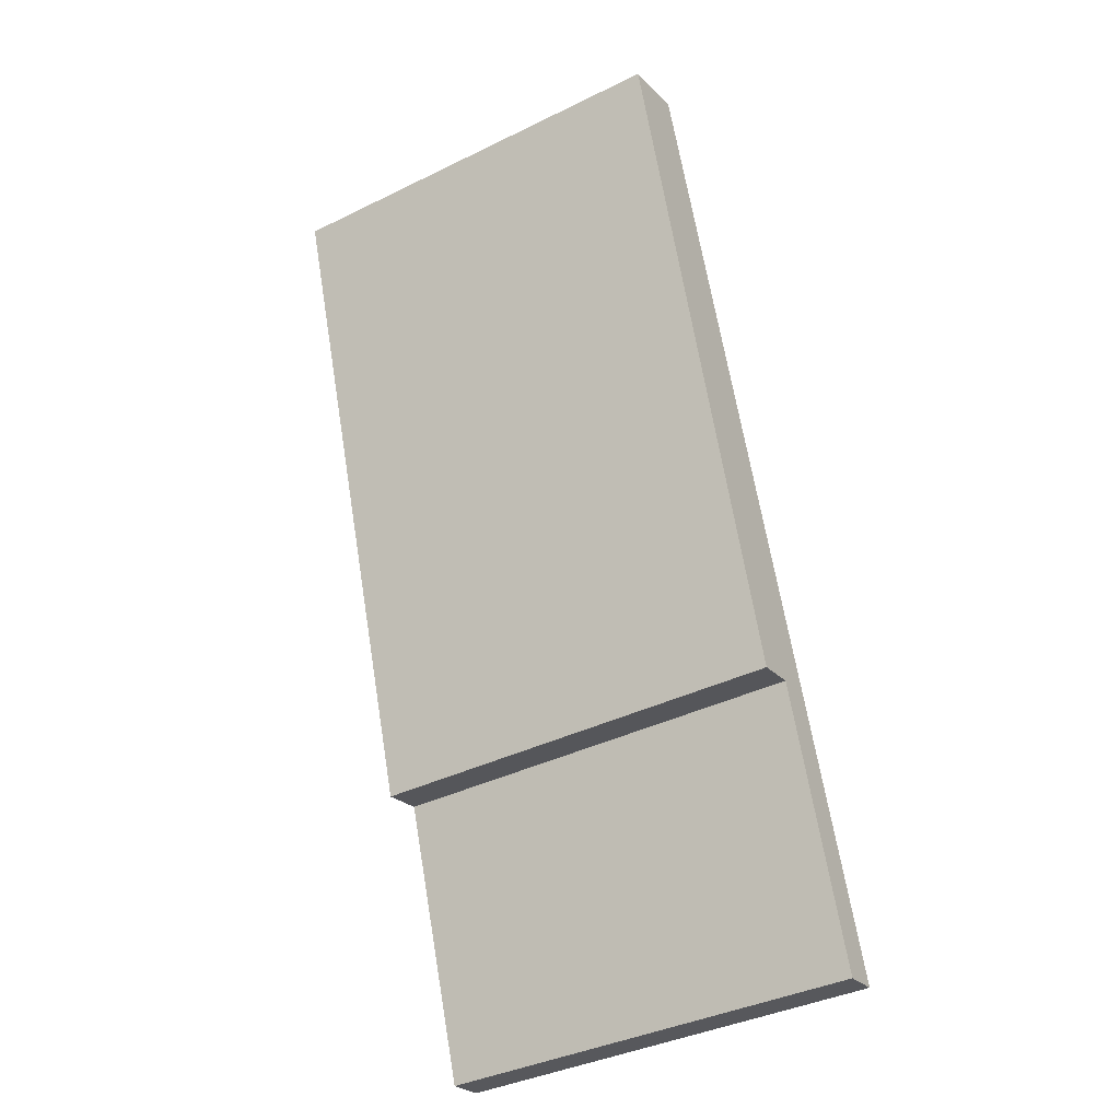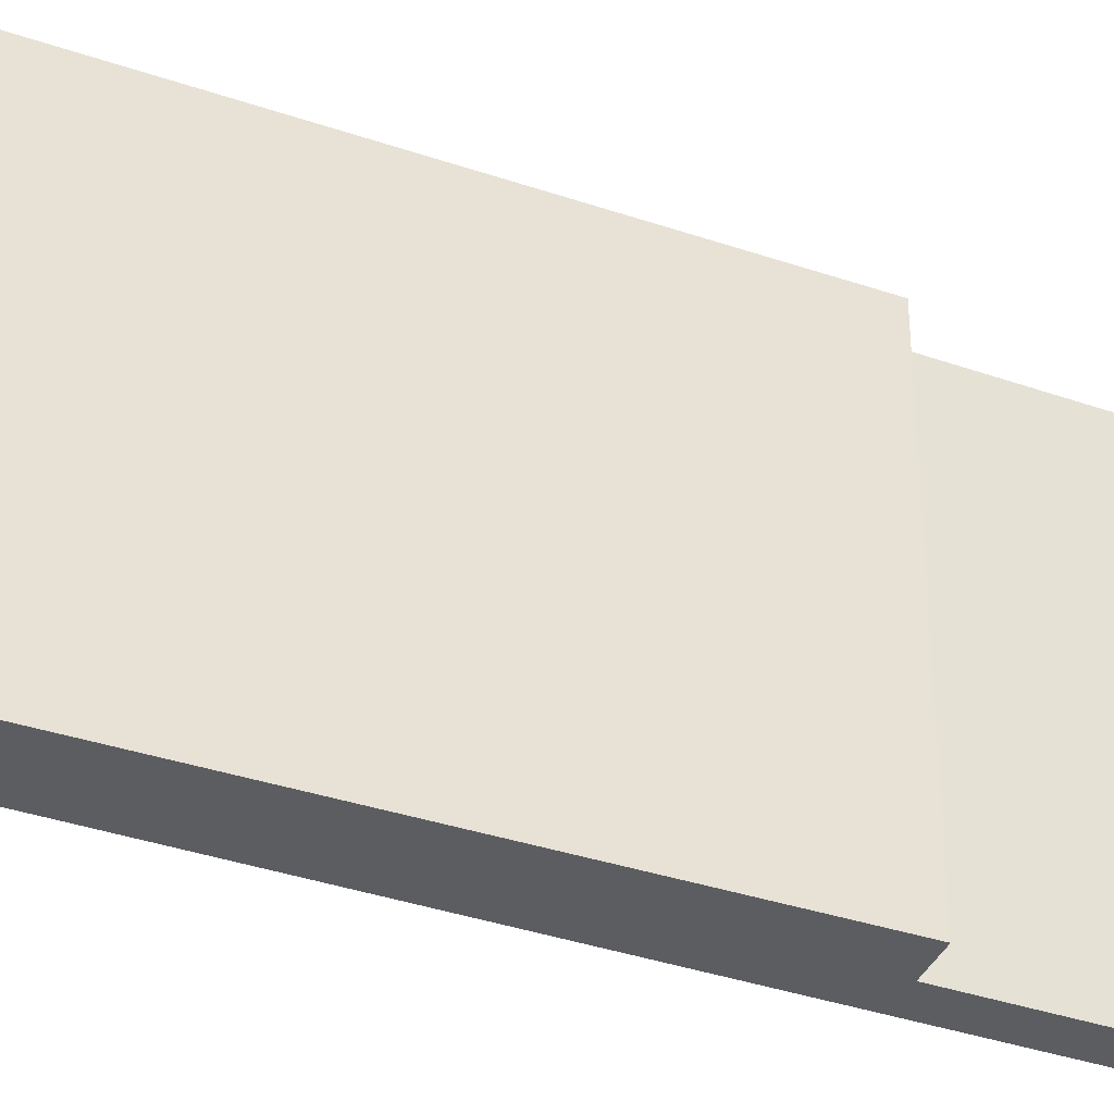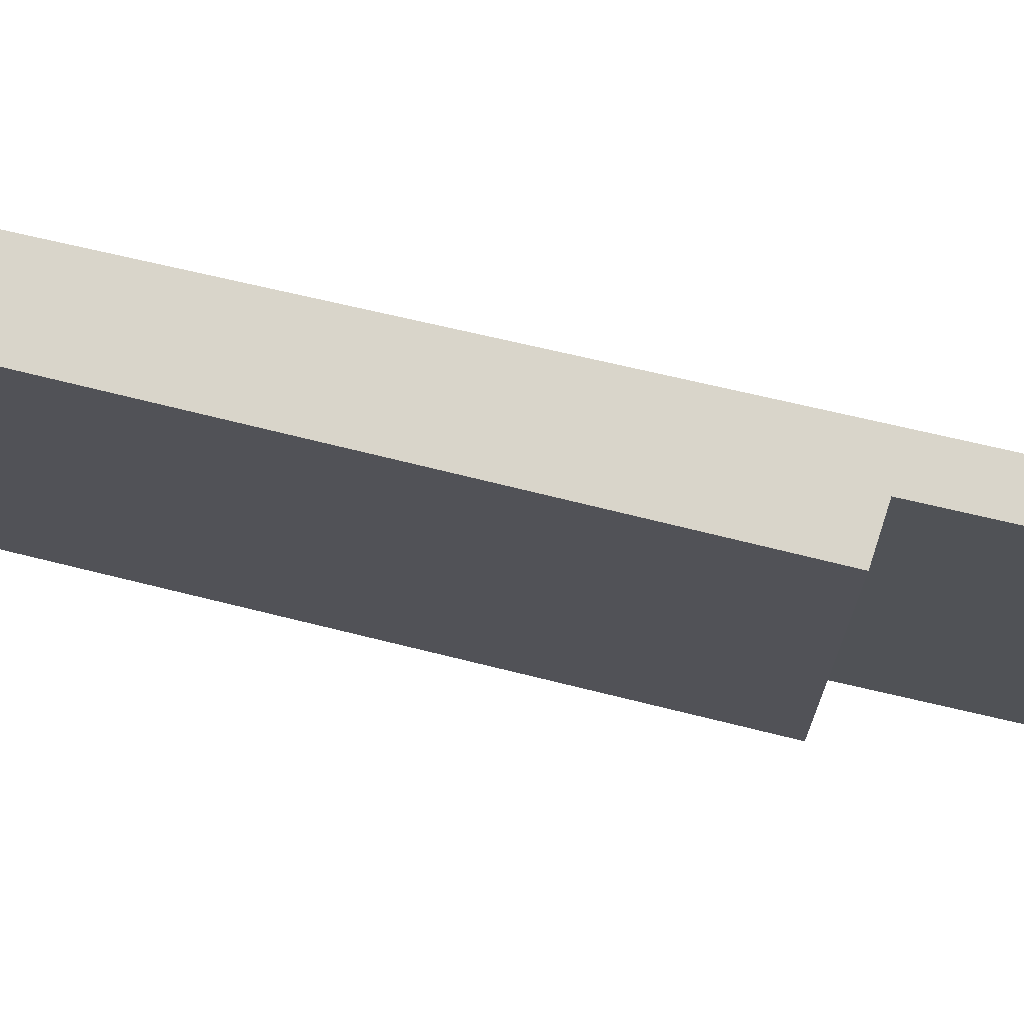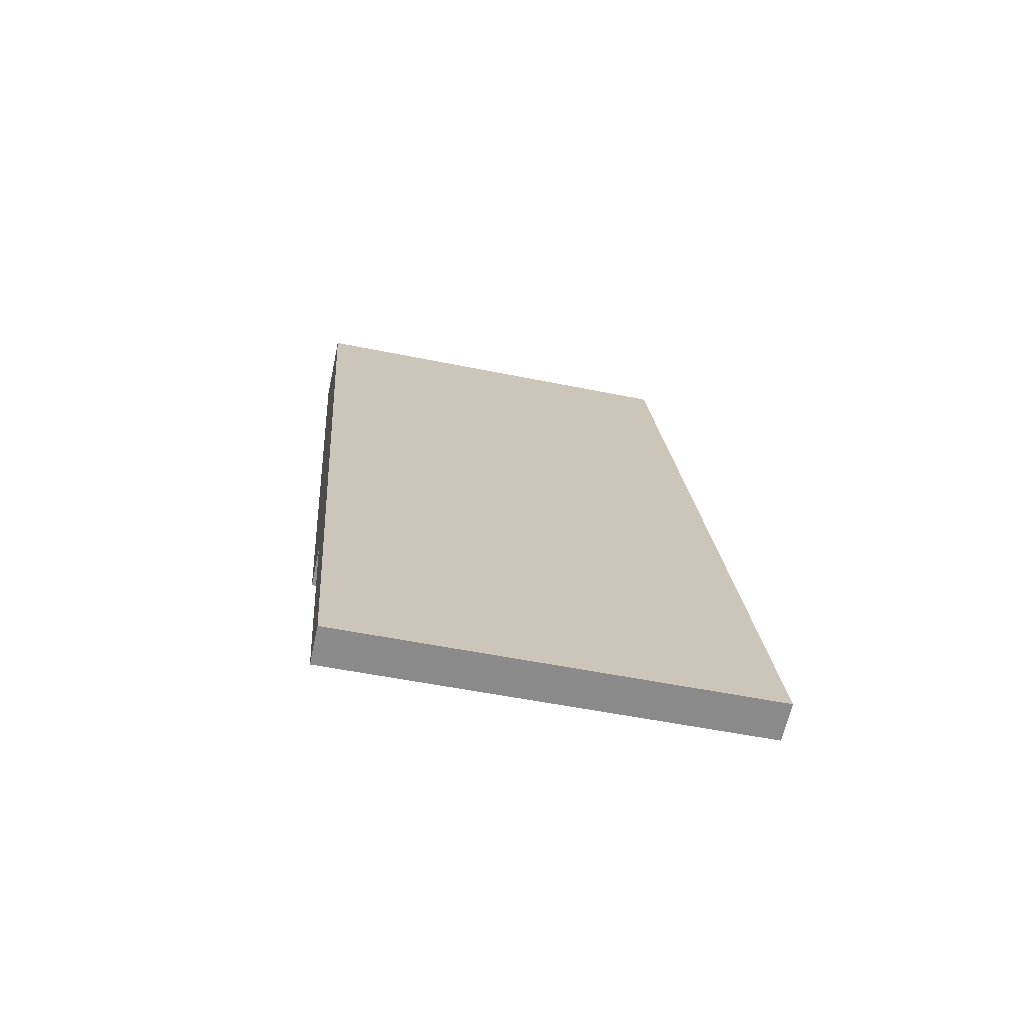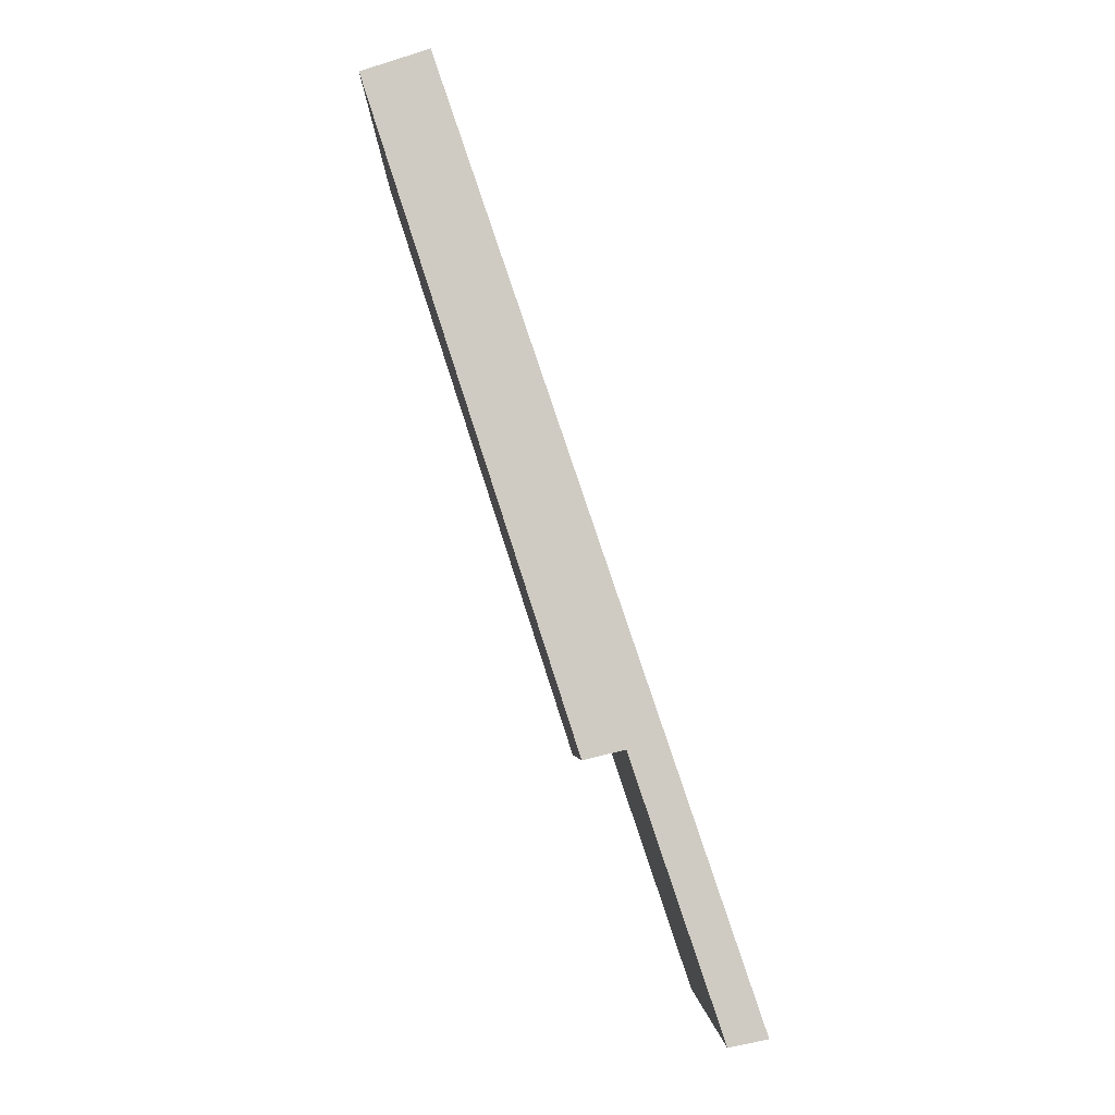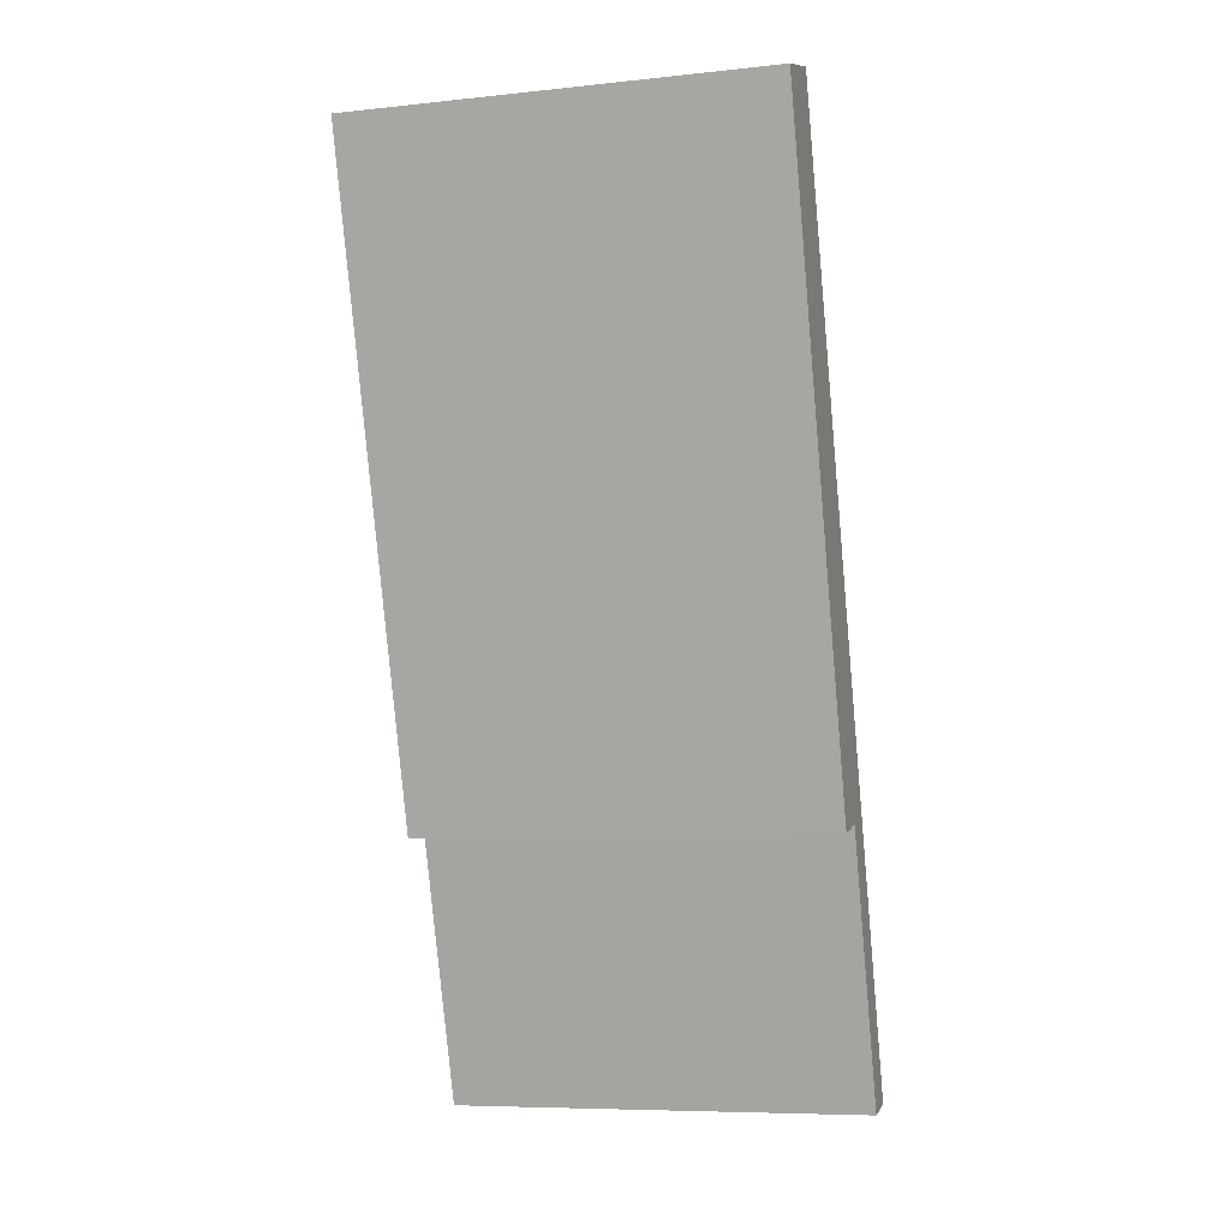
<metadata>
{"format":"obj","ext":"obj","renderer":"f3d","projection":"perspective","resolution":1024,"background":"white","views":[{"elev":-39.3,"azim":121.3,"up":"+Z"},{"elev":-35.4,"azim":83.6,"up":"+Y"},{"elev":74.4,"azim":121.7,"up":"+Y"},{"elev":-52.2,"azim":-102.5,"up":"+Z"},{"elev":-4.8,"azim":179.3,"up":"+Z"},{"elev":-7.8,"azim":106.5,"up":"+Z"}]}
</metadata>
<code>
v  3.925 5.332 11.58
v  0.48 5.332 -0.097
v  0 5.332 3.265e-16
v  1.625 5.332 3.294
v  2.14 5.332 3.168
v  4.774 5.332 11.3
v  1.625 -2.017e-16 3.294
v  0.48 5.94e-18 -0.097
v  4.774 -6.919e-16 11.3
v  2.14 -1.94e-16 3.168
v  0 0 0
v  3.925 -7.092e-16 11.58
g defaultobject
f 1 2 3
f 2 1 4
f 4 1 5
f 5 1 6
f 7 2 4
f 2 7 8
f 9 5 6
f 5 9 10
f 8 3 2
f 3 8 11
f 10 4 5
f 4 10 7
f 11 1 3
f 1 11 12
f 12 6 1
f 6 12 9
f 8 12 11
f 12 8 7
f 12 7 10
f 12 10 9

</code>
